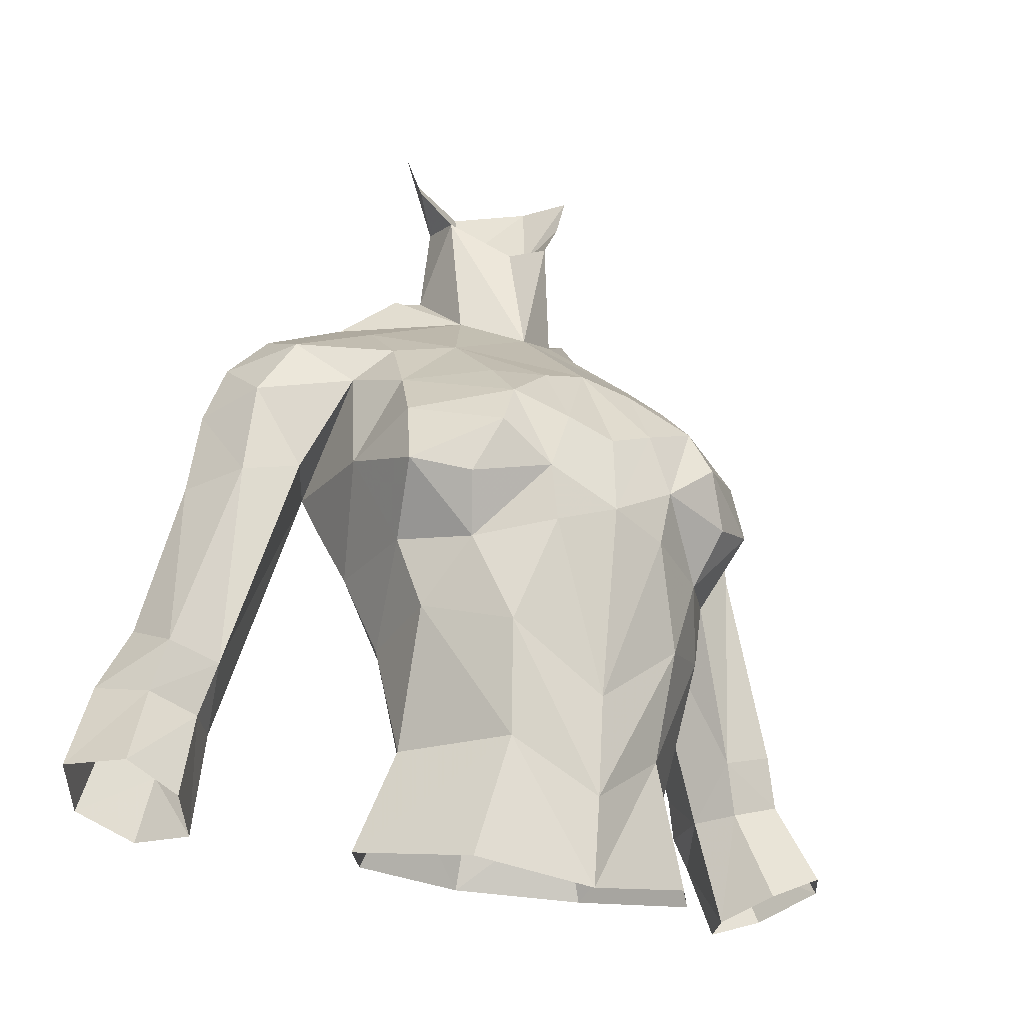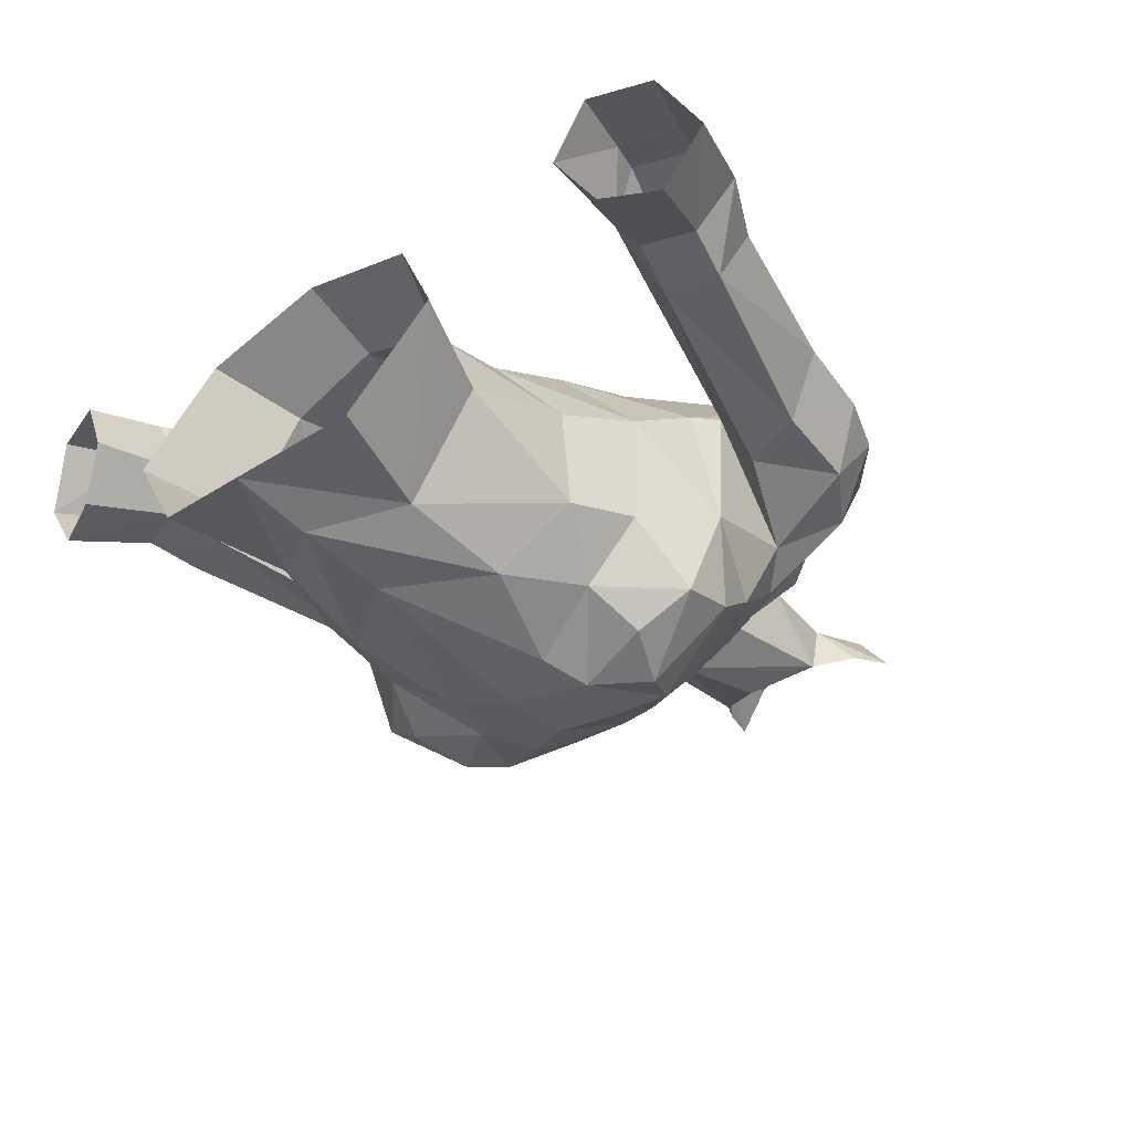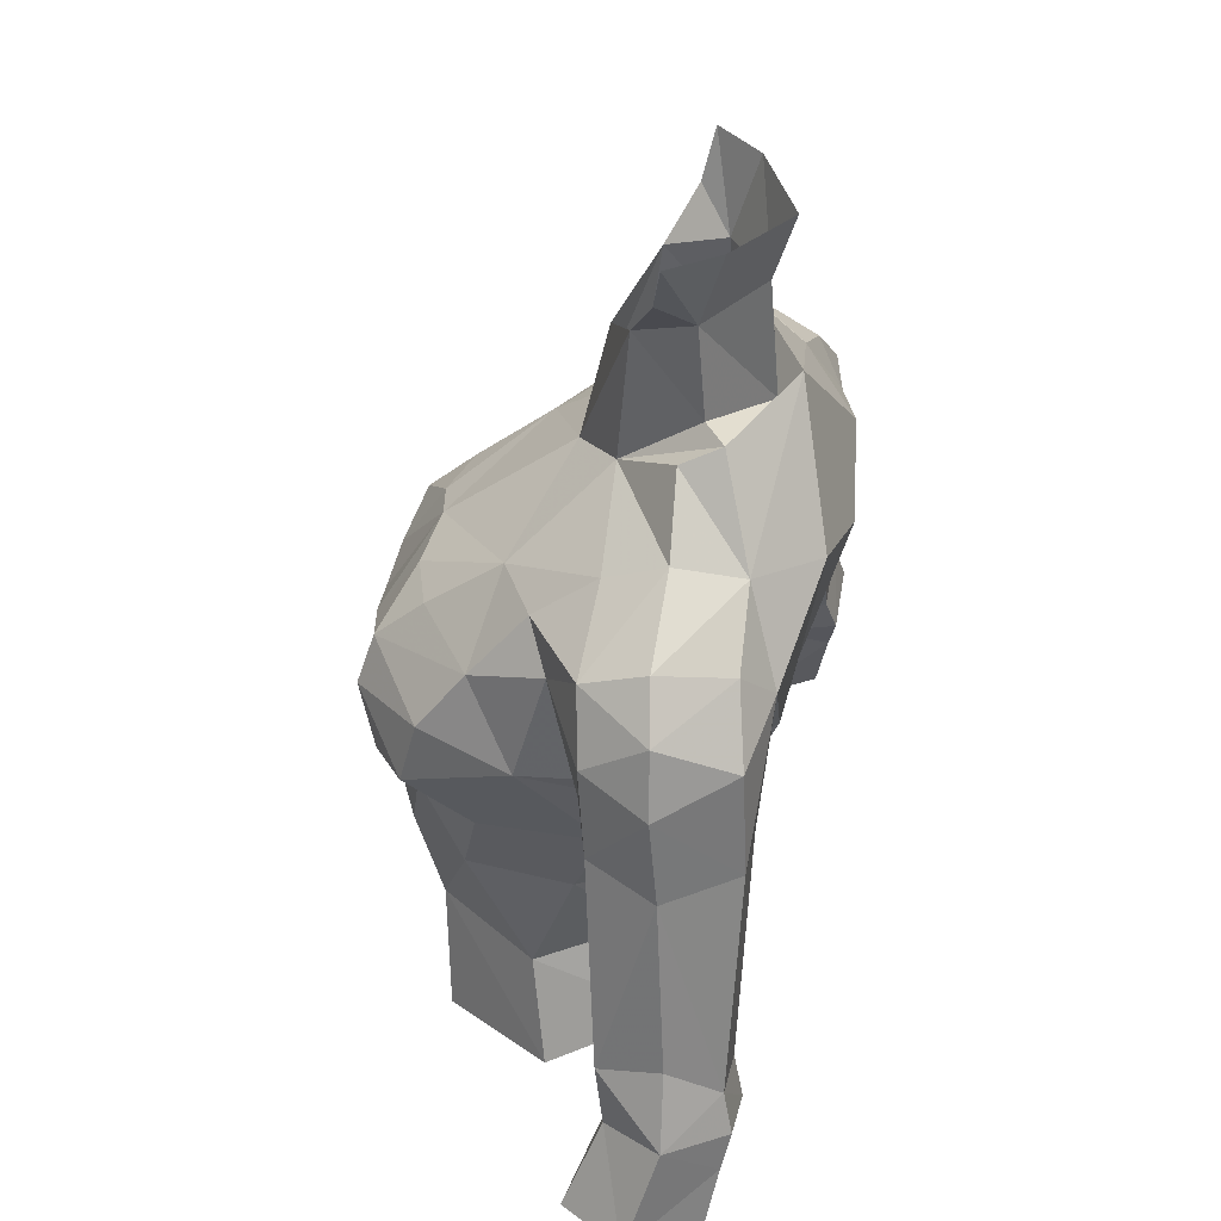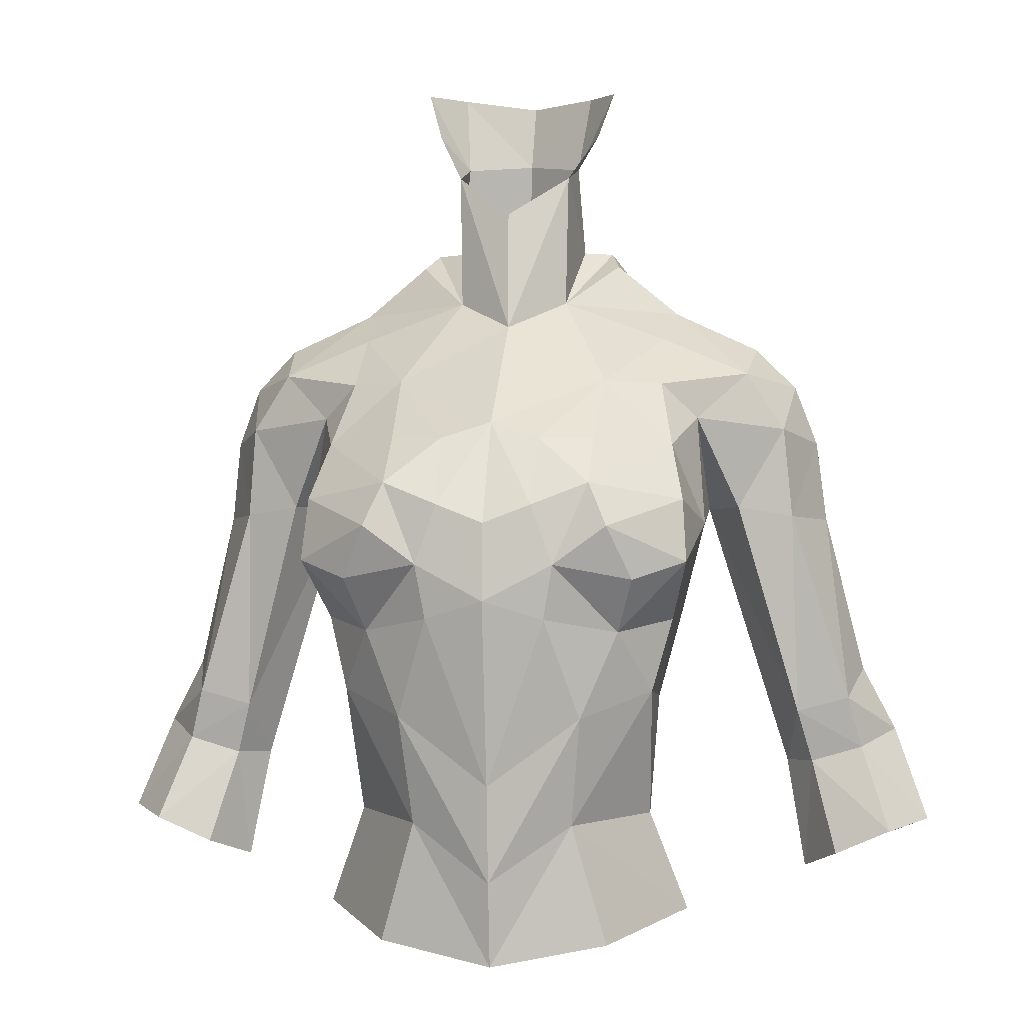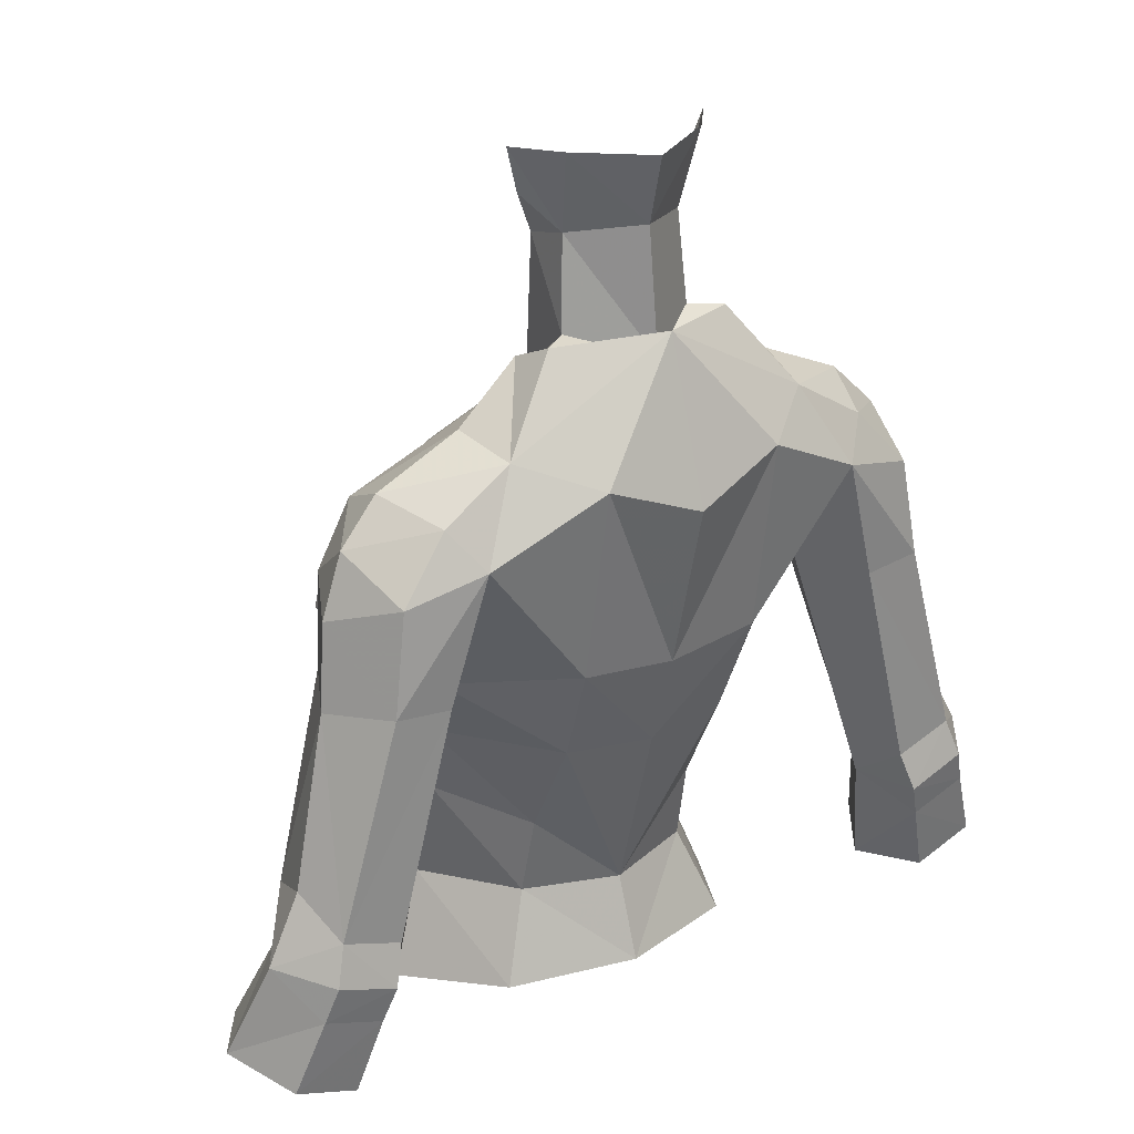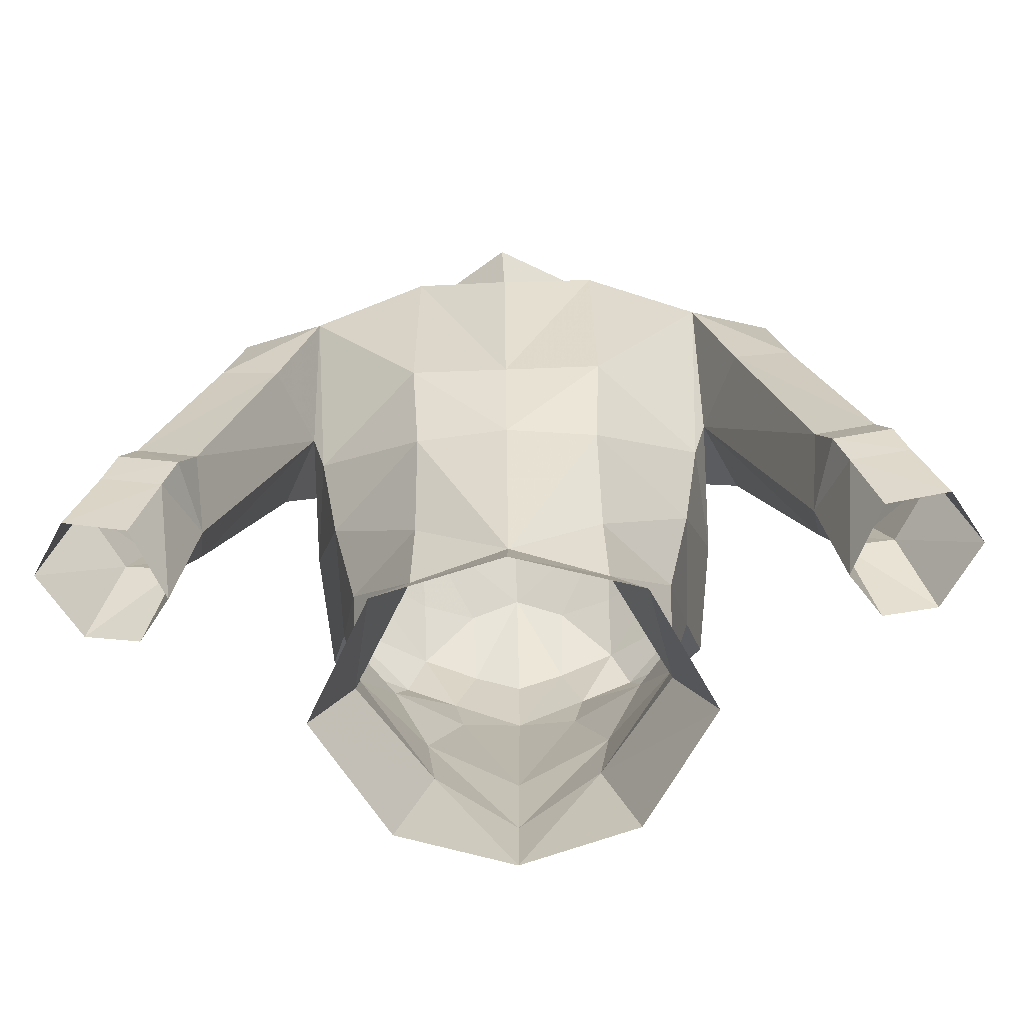
<metadata>
{"format":"obj","ext":"obj","renderer":"f3d","projection":"perspective","resolution":1024,"background":"white","views":[{"elev":-25.6,"azim":-29.0,"up":"+Z"},{"elev":-36.4,"azim":-139.8,"up":"+Y"},{"elev":42.4,"azim":100.9,"up":"+Z"},{"elev":0.6,"azim":8.1,"up":"+Z"},{"elev":26.1,"azim":145.4,"up":"+Z"},{"elev":-66.9,"azim":-177.8,"up":"+Z"}]}
</metadata>
<code>
g knight_armour_female_31510
v 4.709 -3.936 63.52
v 4.74 -0.7885 63.56
v 5.504 -2.81 66.1
v 1.31 -5.86 68.39
v 2.714 -6.653 67.21
v 2.707 -5.421 68.39
v 1.242 -6.976 66.64
v 3.382 -5.626 63.25
v 5.183 -5.53 65.12
v 1.81 -7.021 65.07
v 1.559 -6.884 63.63
v 2.422 -6.07 60.98
v 5.12 0.3487 65.46
v 2.373 1.803 63.33
v 2.517 2.807 65.92
v 2.443 3.635 71.05
v 5.341 3.029 69.57
v 1.517 -0.9196 75.85
v -0.1028 -1.641 74.77
v -0.005119 -2.34 71.55
v 1.809 0.7764 73.87
v 1.633 0.5515 76.26
v -0.005129 2.116 63.13
v -0.00513 2.897 65.66
v 4.252 -1.022 71.25
v 2.811 -3.488 70.01
v 4.295 -2.611 69.94
v 1.474 -1.205 72.27
v 5.248 -2.048 69.01
v 4.692 -4.002 68.24
v -0.005131 -5.588 68.82
v -0.005128 -6.131 56.61
v 2.132 -5.457 58.08
v -0.005127 -6.383 59.2
v 5.062 -5.132 66.76
v 4.007 -2.81 58.13
v 4.998 -2.337 55.44
v 3.361 0.636 56.1
v 2.492 -0.06116 58.43
v 6.571 -1.094 70.27
v 4.526 0.5102 72.04
v 6.791 0.5219 71
v 4.207 2.196 71.71
v 5.424 0.7188 66.43
v 4.172 -1.71 61.27
v 2.411 0.4081 60.62
v 1.937 1.142 78.37
v 2.731 -0.07967 78.34
v 0.1015 1.857 76.53
v 0.1564 2.369 78.3
v 3.21 -6.989 66.09
v 3.832 -6.451 64.67
v -0.005141 2.102 73.31
v 3.044 -5.191 54.87
v 4.184 -4.356 61.6
v 2.303 -0.3033 77.1
v 7.827 -0.6952 66.27
v 8.76 1.07 66.14
v 8.485 0.8243 68.33
v 5.341 3.029 69.57
v 6.287 2.813 66.24
v 5.424 0.7188 66.43
v 7.391 2.648 69.04
v 7.787 2.827 66.42
v 6.571 -1.094 70.27
v 7.878 0.714 69.92
v 6.791 0.5219 71
v 6.066 2.304 70.57
v 7.596 -0.8893 68.71
v 5.248 -2.048 69.01
v 5.424 0.7188 66.43
v 6.342 -1.128 66.52
v 4.207 2.196 71.71
v 1.809 0.7764 73.87
v 2.555 1.333 73.87
v -0.005141 2.102 73.31
v -0.005129 -7.119 66.15
v -0.005129 -5.836 54.33
v -0.005131 1.56 56.21
v -0.005128 0.7907 58.39
v -0.005127 -7.233 64.12
v 7.8 2.759 60.38
v 7.653 1.166 59.22
v 9.373 2.764 60.94
v 9.819 1.454 61.85
v 9.767 0.07908 59.72
v 10.73 1.566 60.11
v 9.397 -0.1828 61.13
v 7.972 -0.1718 60.74
v 8.374 0.1456 59.3
v 8.111 3.037 59.34
v 9.686 3.021 59.92
v 7.653 1.166 59.22
v 8.166 0.7445 56.23
v 9.052 -0.6261 56.77
v 9.991 2.825 58.97
v 11.64 0.8607 57.62
v 10.69 2.495 57.01
v 10.54 -0.7693 57.45
v 9.006 2.489 56.41
v 8.421 2.834 58.41
v 8.166 0.7445 56.23
v -0.005133 3.978 70.07
v -0.005145 2.634 74.16
v 1.474 -1.205 72.27
v 2.555 1.333 73.87
v 2.824 0.3512 73.43
v 6.066 2.304 70.57
v 6.066 2.304 70.57
v 2.824 0.3512 73.43
v 4.526 0.5102 72.04
v -4.719 -3.936 63.52
v -5.514 -2.81 66.1
v -4.75 -0.7885 63.56
v -1.32 -5.86 68.39
v -2.718 -5.421 68.39
v -2.724 -6.653 67.21
v -1.252 -6.976 66.64
v -3.392 -5.626 63.25
v -5.194 -5.53 65.12
v -1.82 -7.021 65.07
v -1.569 -6.884 63.63
v -2.433 -6.07 60.98
v -5.13 0.3487 65.46
v -2.383 1.803 63.33
v -2.528 2.807 65.92
v -2.453 3.635 71.05
v -5.351 3.029 69.57
v -1.606 -0.7632 75.9
v -1.561 0.7115 76.31
v -1.819 0.7764 73.87
v -4.262 -1.022 71.25
v -4.306 -2.611 69.94
v -2.822 -3.488 70.01
v -1.484 -1.205 72.27
v -4.703 -4.002 68.24
v -5.258 -2.048 69.01
v -2.142 -5.457 58.08
v -5.073 -5.132 66.76
v -4.018 -2.81 58.13
v -3.371 0.636 56.1
v -5.009 -2.337 55.44
v -2.502 -0.06116 58.43
v -4.536 0.5102 72.04
v -6.581 -1.094 70.27
v -6.762 0.5297 71.05
v -4.218 2.196 71.71
v -5.434 0.7188 66.43
v -2.421 0.4081 60.62
v -4.182 -1.71 61.27
v -1.734 1.326 78.43
v -2.647 0.1898 78.42
v -3.22 -6.989 66.09
v -3.842 -6.451 64.67
v -3.054 -5.191 54.87
v -4.194 -4.356 61.6
v -2.284 -0.07347 77.18
v -7.837 -0.6952 66.27
v -8.496 0.8242 68.33
v -8.77 1.07 66.14
v -5.351 3.029 69.57
v -5.434 0.7188 66.43
v -6.298 2.813 66.24
v -7.797 2.827 66.42
v -7.402 2.648 69.04
v -6.581 -1.094 70.27
v -6.762 0.5297 71.05
v -7.888 0.7139 69.92
v -6.093 2.308 70.55
v -7.606 -0.8893 68.71
v -5.258 -2.048 69.01
v -5.434 0.7188 66.43
v -6.353 -1.128 66.52
v -4.218 2.196 71.71
v -1.819 0.7764 73.87
v -2.565 1.333 73.87
v -7.811 2.759 60.38
v -7.664 1.166 59.22
v -9.384 2.764 60.94
v -9.829 1.454 61.85
v -9.778 0.07905 59.72
v -9.407 -0.1828 61.13
v -10.74 1.566 60.11
v -7.982 -0.1719 60.74
v -8.384 0.1456 59.3
v -8.121 3.037 59.34
v -9.696 3.021 59.92
v -7.664 1.166 59.22
v -8.176 0.7444 56.23
v -9.062 -0.6261 56.77
v -10 2.825 58.97
v -11.65 0.8607 57.62
v -10.7 2.495 57.01
v -10.55 -0.7694 57.45
v -8.432 2.834 58.41
v -9.017 2.489 56.41
v -8.176 0.7444 56.23
v -1.484 -1.205 72.27
v -2.565 1.333 73.87
v -2.834 0.3512 73.43
v -6.093 2.308 70.55
v -6.093 2.308 70.55
v -2.834 0.3512 73.43
v -4.536 0.5102 72.04
f 1 2 3
f 4 5 6
f 5 4 7
f 8 1 9
f 10 11 8
f 11 12 8
f 13 2 14
f 14 15 13
f 16 17 15
f 18 19 20
f 18 21 22
f 1 3 9
f 15 14 23
f 23 24 15
f 25 26 27
f 26 25 28
f 3 29 30
f 26 28 20
f 20 31 26
f 32 33 12
f 12 34 32
f 6 5 30
f 35 30 5
f 36 37 38
f 38 39 36
f 25 40 41
f 42 43 41
f 17 44 13
f 2 45 46
f 46 14 2
f 44 29 3
f 3 13 44
f 17 13 15
f 47 48 22
f 49 50 47
f 47 22 49
f 26 6 30
f 30 29 27
f 9 35 51
f 51 52 9
f 21 53 22
f 37 36 33
f 33 54 37
f 36 55 33
f 48 56 22
f 57 58 59
f 60 61 62
f 60 63 64
f 64 61 60
f 65 66 67
f 68 67 66
f 69 59 66
f 69 65 70
f 71 72 70
f 16 73 17
f 74 75 76
f 24 16 15
f 4 26 31
f 7 31 77
f 1 8 55
f 78 54 33
f 33 32 78
f 79 80 39
f 39 38 79
f 10 52 51
f 77 81 7
f 11 34 12
f 82 83 62
f 62 61 82
f 84 82 61
f 61 64 84
f 58 85 84
f 84 64 58
f 86 87 88
f 86 88 89
f 89 90 86
f 83 82 91
f 84 92 91
f 91 82 84
f 87 92 84
f 88 85 58
f 58 57 88
f 89 93 90
f 94 95 90
f 90 93 94
f 96 87 97
f 97 98 96
f 89 72 71
f 71 93 89
f 97 87 86
f 86 99 97
f 98 100 101
f 101 96 98
f 102 83 101
f 101 100 102
f 99 86 90
f 90 95 99
f 91 92 96
f 96 101 91
f 87 96 92
f 101 83 91
f 18 22 56
f 46 39 80
f 45 55 36
f 51 35 5
f 8 9 52
f 4 31 7
f 10 8 52
f 55 8 12
f 33 55 12
f 40 27 29
f 85 88 87
f 84 85 87
f 103 16 24
f 1 55 45
f 39 46 45
f 45 36 39
f 14 46 80
f 80 23 14
f 2 1 45
f 10 5 7
f 35 9 3
f 34 11 81
f 75 73 104
f 74 105 75
f 106 28 107
f 72 69 70
f 25 27 40
f 57 72 89
f 89 88 57
f 72 57 69
f 66 59 63
f 59 64 63
f 60 68 63
f 108 17 73
f 65 69 66
f 68 66 63
f 69 57 59
f 13 3 2
f 11 10 81
f 81 10 7
f 4 6 26
f 26 30 27
f 58 64 59
f 5 10 51
f 30 35 3
f 28 25 41
f 18 28 21
f 18 20 28
f 53 49 22
f 42 109 43
f 41 40 42
f 107 28 41
f 110 111 73
f 75 110 73
f 73 16 104
f 76 75 104
f 103 104 16
f 112 113 114
f 115 116 117
f 117 118 115
f 119 120 112
f 121 119 122
f 122 119 123
f 124 125 114
f 125 124 126
f 127 126 128
f 129 20 19
f 129 130 131
f 112 120 113
f 126 23 125
f 23 126 24
f 132 133 134
f 134 135 132
f 113 136 137
f 134 20 135
f 20 134 31
f 32 123 138
f 123 32 34
f 116 136 117
f 139 117 136
f 140 141 142
f 141 140 143
f 132 144 145
f 146 144 147
f 128 124 148
f 114 149 150
f 149 114 125
f 148 113 137
f 113 148 124
f 128 126 124
f 151 130 152
f 49 151 50
f 151 49 130
f 134 136 116
f 136 133 137
f 120 153 139
f 153 120 154
f 131 130 53
f 142 138 140
f 138 142 155
f 140 138 156
f 152 130 157
f 158 159 160
f 161 162 163
f 161 164 165
f 164 161 163
f 166 167 168
f 169 168 167
f 170 168 159
f 170 171 166
f 172 171 173
f 127 128 174
f 175 76 176
f 24 126 127
f 115 31 134
f 118 77 31
f 112 156 119
f 78 138 155
f 138 78 32
f 79 143 80
f 143 79 141
f 121 153 154
f 77 118 81
f 122 123 34
f 177 162 178
f 162 177 163
f 179 163 177
f 163 179 164
f 160 179 180
f 179 160 164
f 181 182 183
f 181 184 182
f 184 181 185
f 178 186 177
f 179 186 187
f 186 179 177
f 183 179 187
f 182 160 180
f 160 182 158
f 184 185 188
f 189 185 190
f 185 189 188
f 191 192 183
f 192 191 193
f 184 172 173
f 172 184 188
f 192 181 183
f 181 192 194
f 193 195 196
f 195 193 191
f 197 195 178
f 195 197 196
f 194 185 181
f 185 194 190
f 186 191 187
f 191 186 195
f 183 187 191
f 195 186 178
f 129 157 130
f 149 80 143
f 150 140 156
f 153 117 139
f 119 154 120
f 115 118 31
f 121 154 119
f 156 123 119
f 138 123 156
f 145 137 133
f 180 183 182
f 179 183 180
f 103 24 127
f 112 150 156
f 143 150 149
f 150 143 140
f 125 80 149
f 80 125 23
f 114 150 112
f 121 118 117
f 139 113 120
f 34 81 122
f 176 104 174
f 175 176 198
f 199 200 135
f 158 173 170
f 132 145 133
f 158 184 173
f 184 158 182
f 173 171 170
f 168 165 159
f 159 165 164
f 161 165 169
f 201 174 128
f 166 168 170
f 169 165 168
f 170 159 158
f 124 114 113
f 122 81 121
f 81 118 121
f 115 134 116
f 134 133 136
f 160 159 164
f 117 153 121
f 136 113 139
f 135 144 132
f 129 131 135
f 129 135 20
f 53 130 49
f 146 147 202
f 144 146 145
f 200 144 135
f 203 174 204
f 176 174 203
f 174 104 127
f 76 104 176
f 103 127 104

</code>
